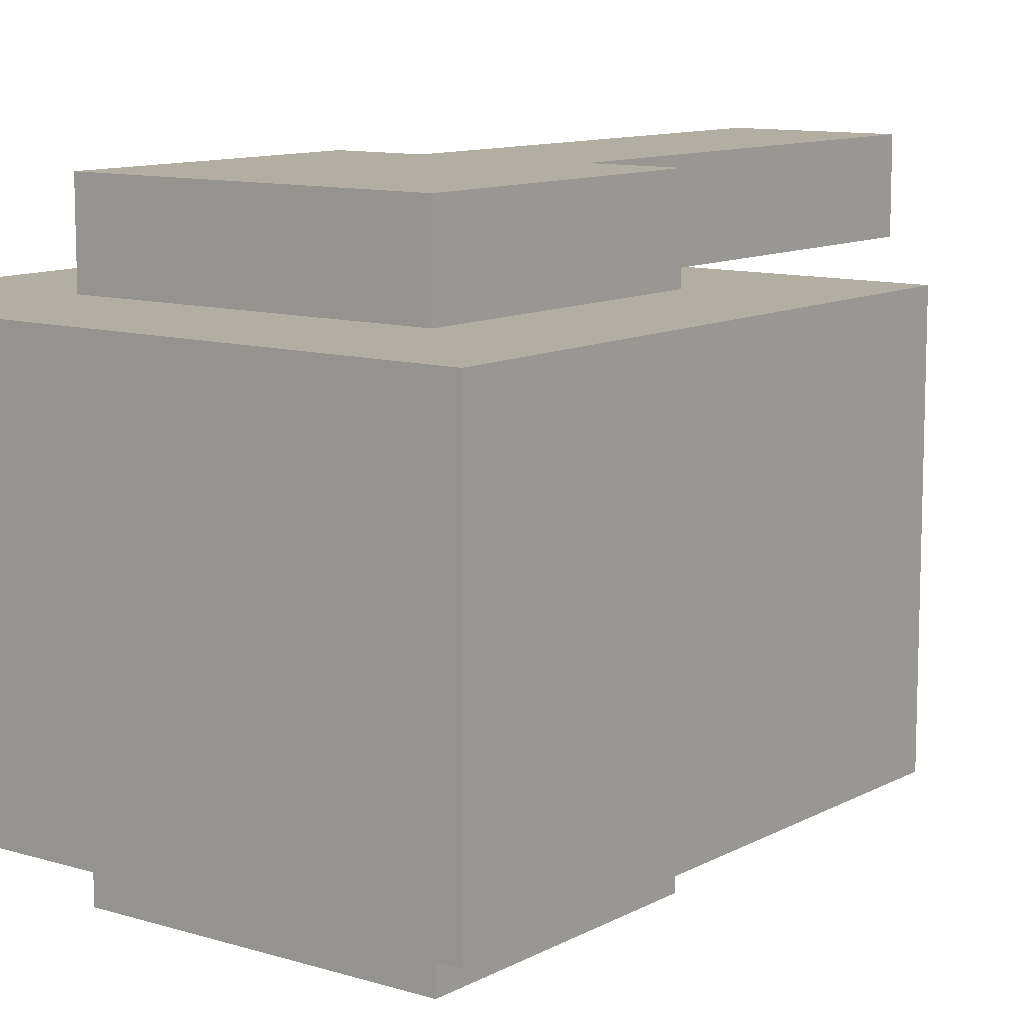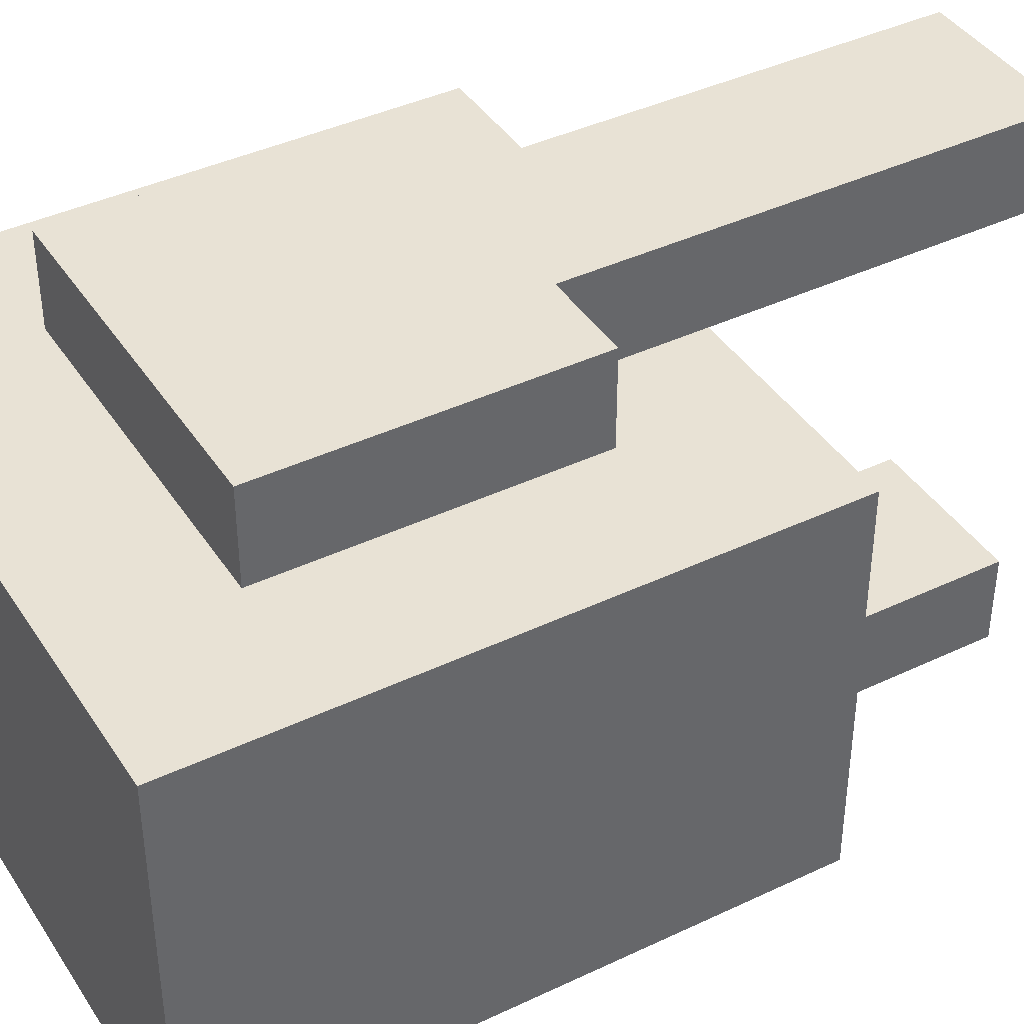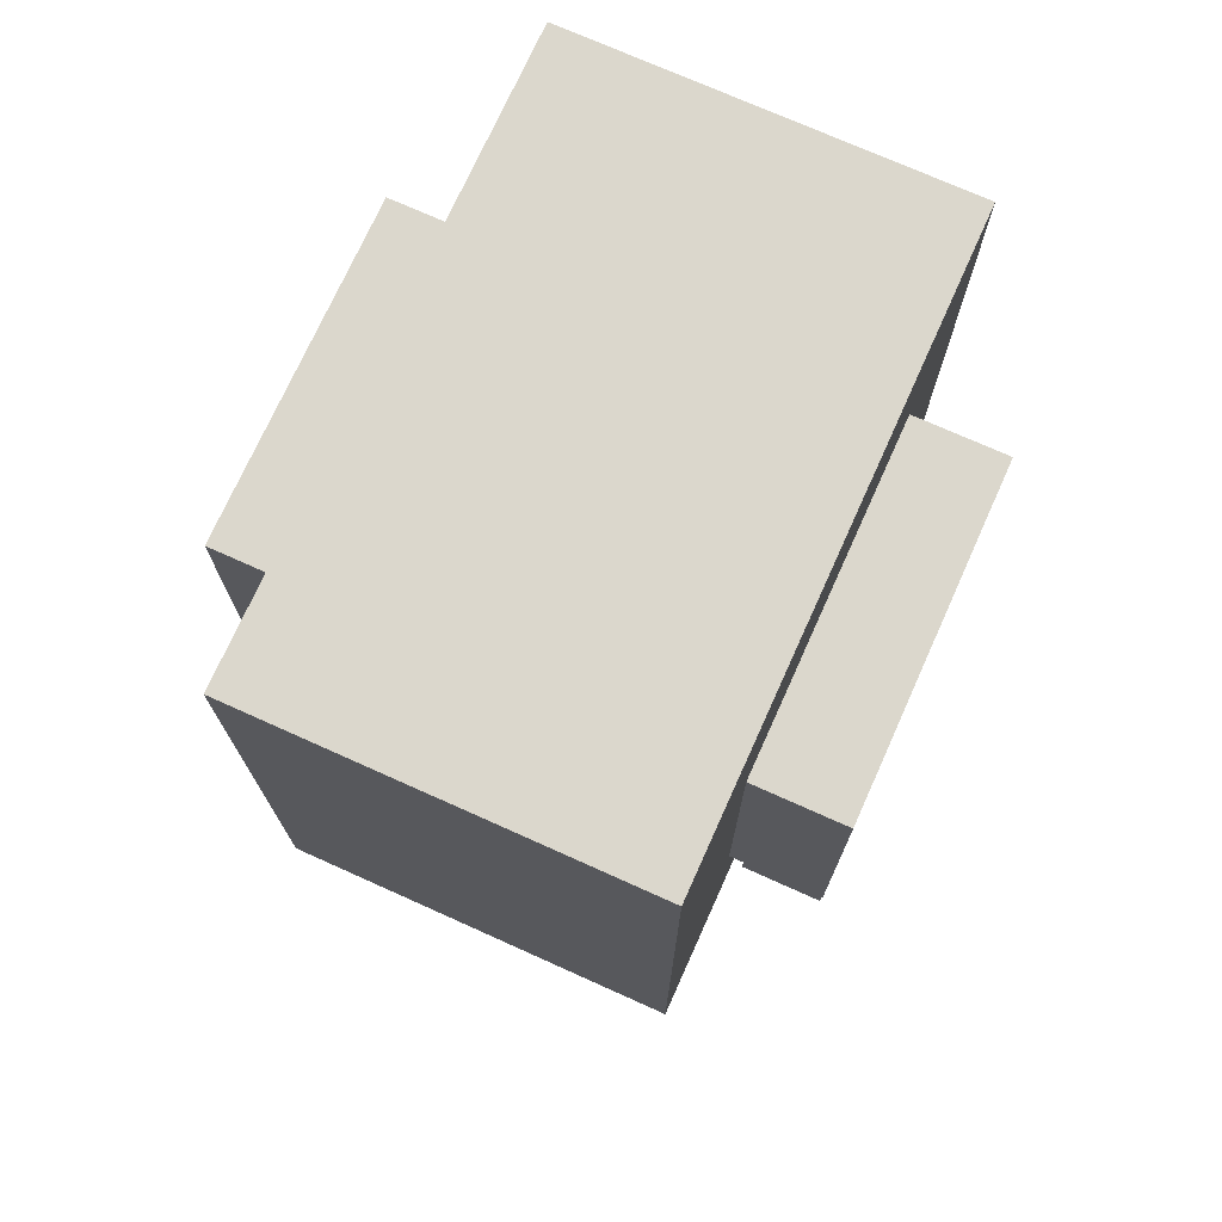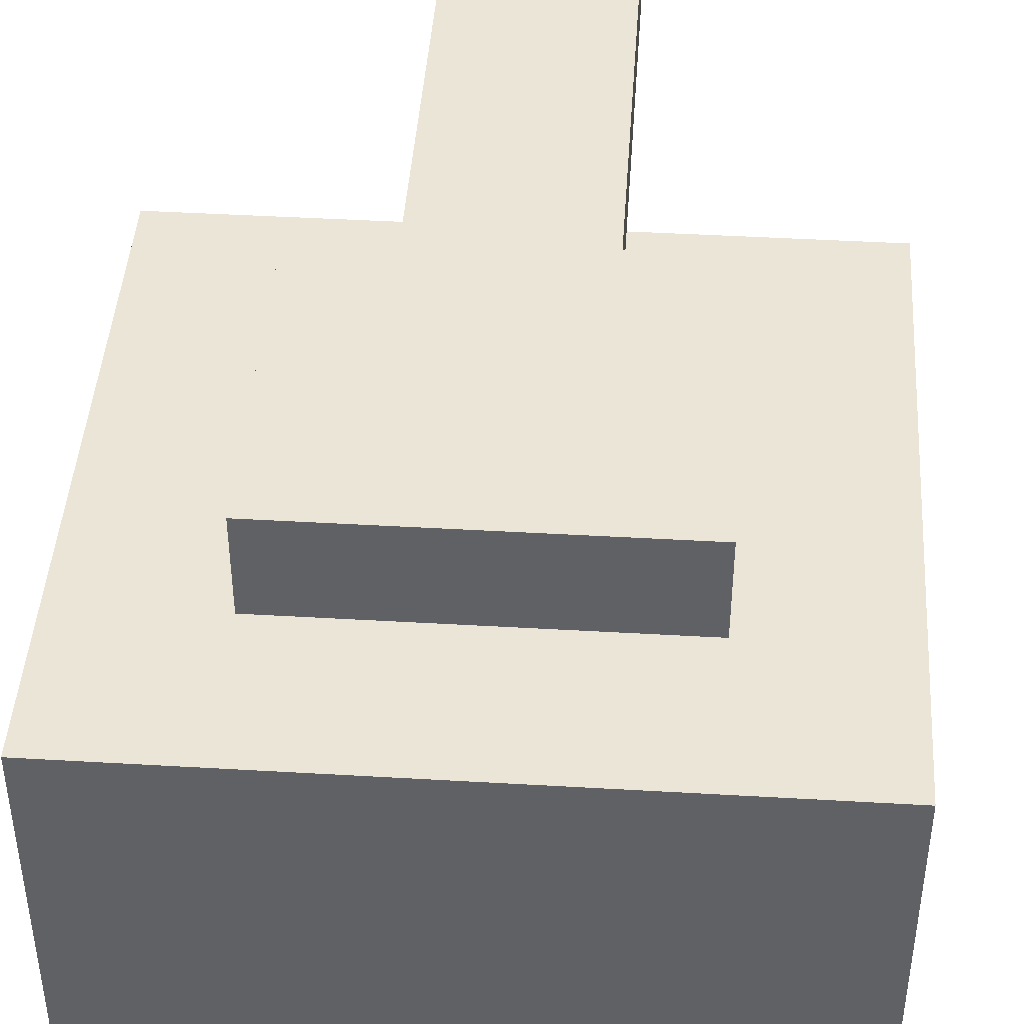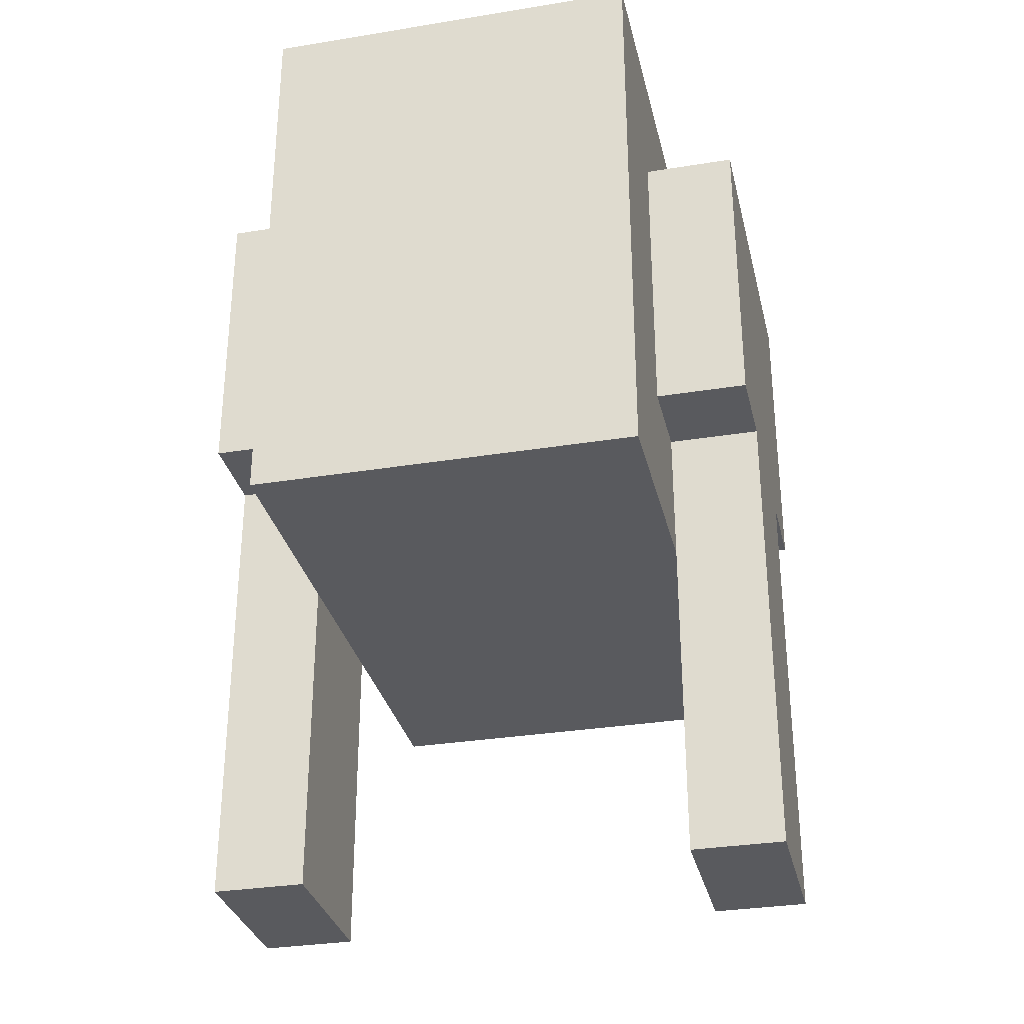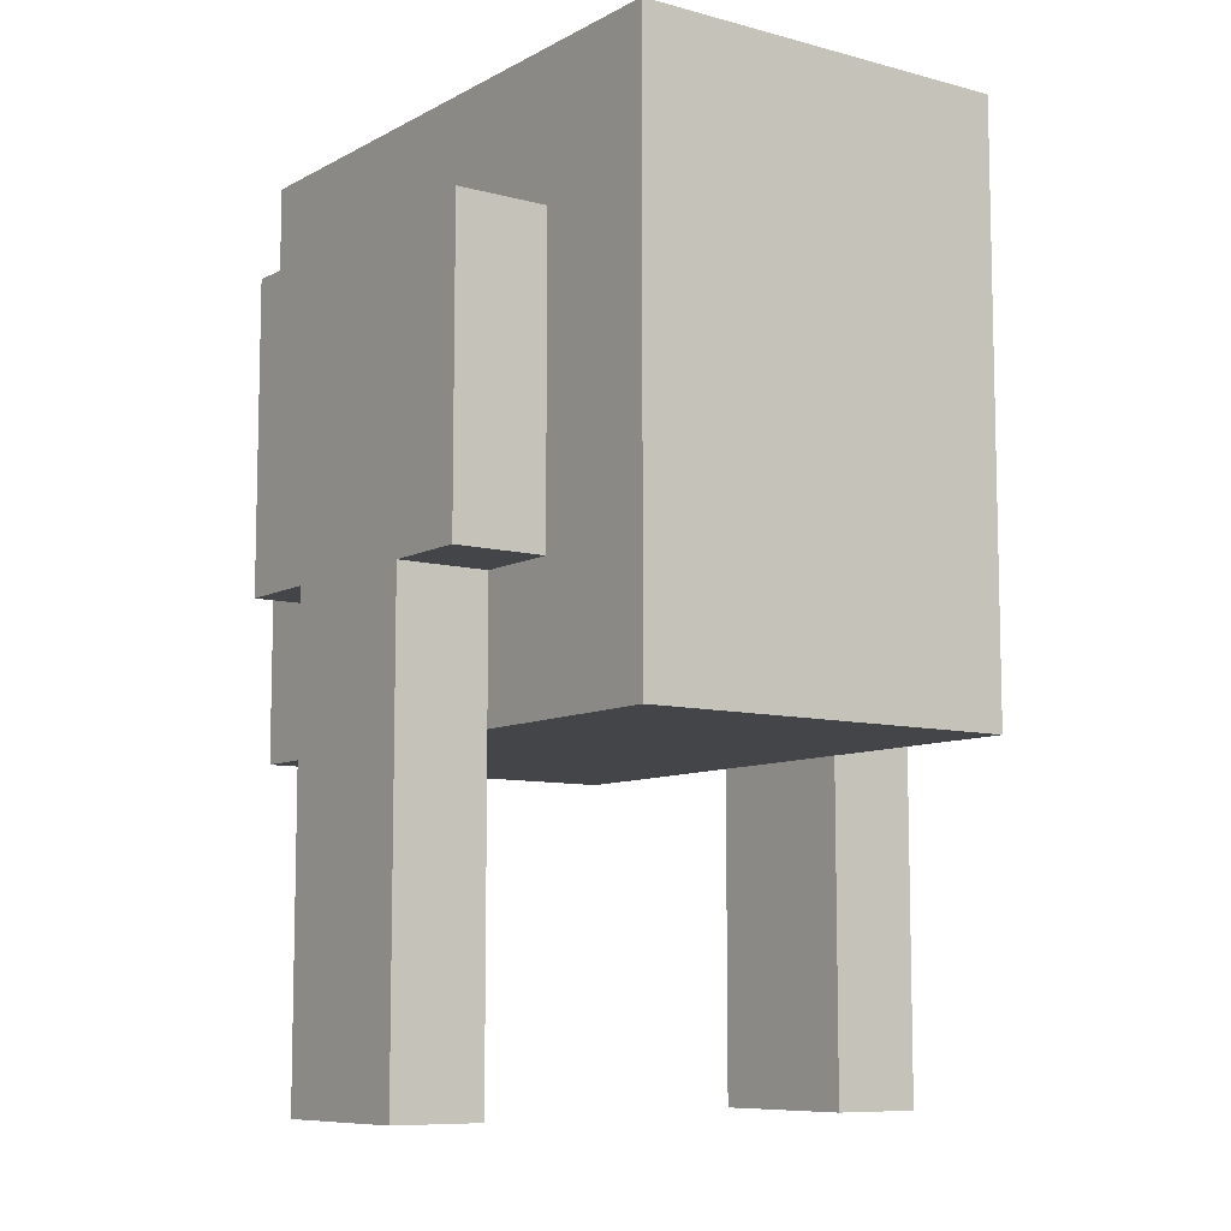
<metadata>
{"format":"obj","ext":"obj","renderer":"f3d","projection":"perspective","resolution":1024,"background":"white","views":[{"elev":10.7,"azim":-142.8,"up":"+Z"},{"elev":40.8,"azim":-120.1,"up":"+Z"},{"elev":73.4,"azim":114.2,"up":"+Y"},{"elev":44.0,"azim":-176.1,"up":"+Z"},{"elev":-31.6,"azim":103.0,"up":"+Y"},{"elev":-8.8,"azim":54.3,"up":"+Y"}]}
</metadata>
<code>
o grindstone
v -0.07534 -0.1012 0.2604
v 0.07534 -0.1012 0.2604
v -0.1553 0.1747 0.2604
v 0.1553 0.1747 0.2604
v 0.1553 0.1747 0.1767
v -0.1553 0.1747 0.1767
v 0.1553 -0.1012 0.2604
v 0.1553 -0.1012 0.1767
v -0.07534 -0.5268 0.1767
v 0.07534 -0.5268 0.1767
v 0.07534 -0.5268 0.2604
v -0.07534 -0.5268 0.2604
v -0.1553 -0.1012 0.1767
v -0.1553 -0.1012 0.2604
v -0.07534 0.09467 0.1767
v 0 0.09467 0.1767
v 0 0.3034 0.1767
v -0.1366 0.3034 0.1767
v -0.07534 -0.2265 0.1767
v 0.07534 -0.2265 0.1767
v 0.07534 0.09467 0.1767
v 0.07534 -0.1012 0.1767
v 0.1175 0.05026 0.1767
v 0.1366 0.3034 0.1767
v -0.1175 0.05026 0.1767
v -0.07534 -0.1012 0.1767
v 0.2795 0.05026 0.1767
v 0.2795 0.3034 0.1767
v -0.2795 0.05026 0.1767
v -0.2795 0.3034 0.1767
v -0.2795 -0.2265 0.1767
v 0.2795 -0.2265 0.1767
v 0.2795 0.3034 0
v 0.2795 0.05026 0
v 0.2795 -0.2265 -0
v -0.2795 -0.2265 -0
v -0.2795 0.3034 0
v -0.07534 -0.1012 -0.2604
v 0.07534 -0.1012 -0.2604
v -0.1553 0.1747 -0.2604
v -0.1553 0.1747 -0.1767
v 0.1553 0.1747 -0.1767
v 0.1553 0.1747 -0.2604
v 0.1553 -0.1012 -0.2604
v 0.1553 -0.1012 -0.1767
v -0.07534 -0.5268 -0.1767
v -0.07534 -0.5268 -0.2604
v 0.07534 -0.5268 -0.2604
v 0.07534 -0.5268 -0.1767
v -0.1553 -0.1012 -0.2604
v -0.1553 -0.1012 -0.1767
v -0.07534 0.09467 -0.1767
v -0.1366 0.3034 -0.1767
v 0 0.3034 -0.1767
v 0 0.09467 -0.1767
v 0.07534 -0.2265 -0.1767
v -0.07534 -0.2265 -0.1767
v 0.07534 0.09467 -0.1767
v 0.1366 0.3034 -0.1767
v 0.1175 0.05026 -0.1767
v 0.07534 -0.1012 -0.1767
v -0.1175 0.05026 -0.1767
v -0.07534 -0.1012 -0.1767
v 0.2795 0.3034 -0.1767
v 0.2795 0.05026 -0.1767
v -0.2795 0.05026 -0.1767
v -0.2795 0.3034 -0.1767
v 0.2795 -0.2265 -0.1767
v -0.2795 -0.2265 -0.1767
v 0.2795 0.3034 0
v 0.2795 0.05026 0
v 0.2795 -0.2265 -0
v -0.2795 -0.2265 -0
v -0.2795 0.3034 0
f 3 4 5 6
f 7 8 5 4
f 9 10 11 12
f 6 13 14 3
f 15 16 17 18
f 10 9 19 20
f 21 22 23 24
f 25 26 15 18
f 24 23 27 28
f 29 25 18 30
f 12 11 2 1
f 11 10 22 2
f 1 26 9 12
f 2 22 8 7
f 4 3 14 1 2 7
f 26 1 14 13
f 29 31 32 27
f 17 24 28 33 37 30 18
f 28 27 34 33
f 35 34 27 32
f 72 35 32 20 19 31 36 73 69 57 56 68
f 17 16 21 24
f 40 41 42 43
f 44 43 42 45
f 46 47 48 49
f 41 40 50 51
f 52 53 54 55
f 49 56 57 46
f 58 59 60 61
f 62 53 52 63
f 59 64 65 60
f 66 67 53 62
f 47 38 39 48
f 48 39 61 49
f 38 47 46 63
f 39 44 45 61
f 63 51 50 38
f 40 43 44 39 38 50
f 66 65 68 69
f 64 70 71 65
f 72 68 65 71
f 70 64 59 54 53 67 74
f 54 59 58 55
f 74 67 66 69 73
f 37 36 31 29 30

</code>
